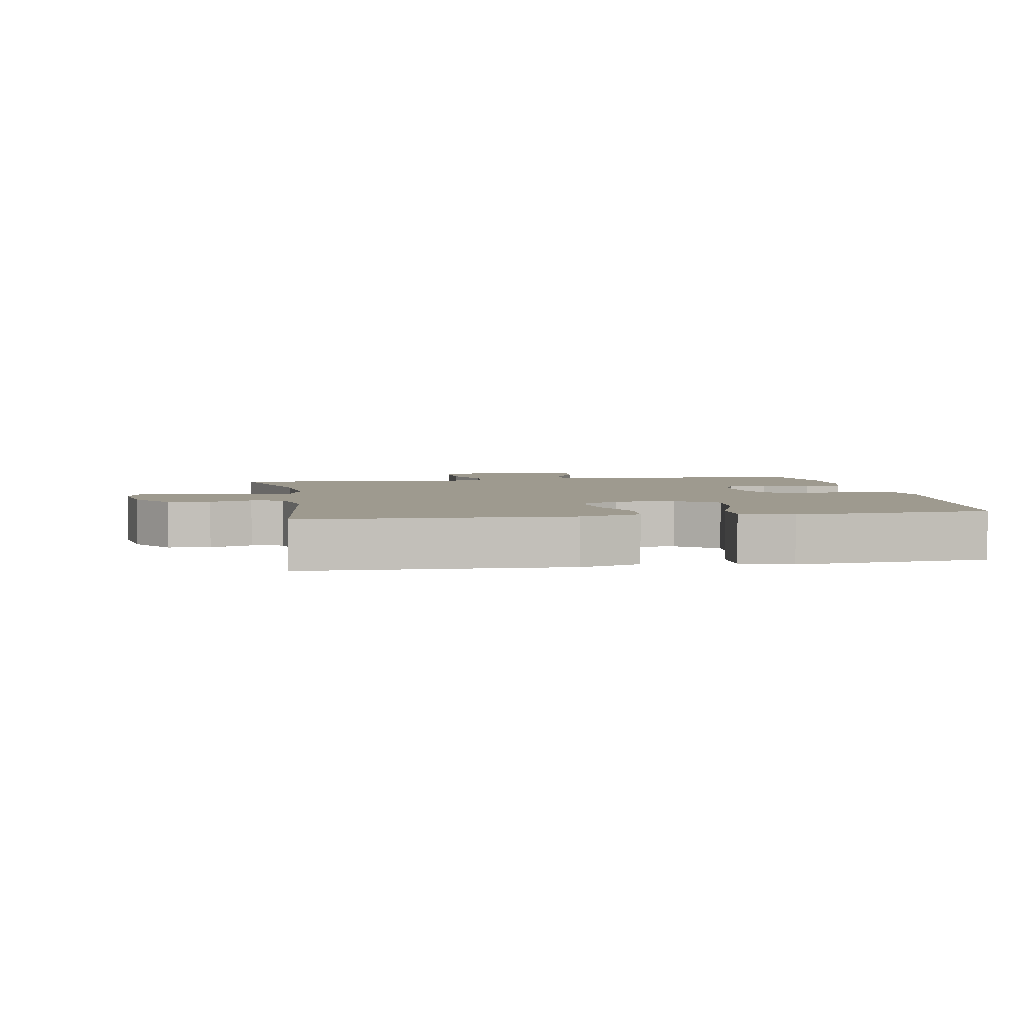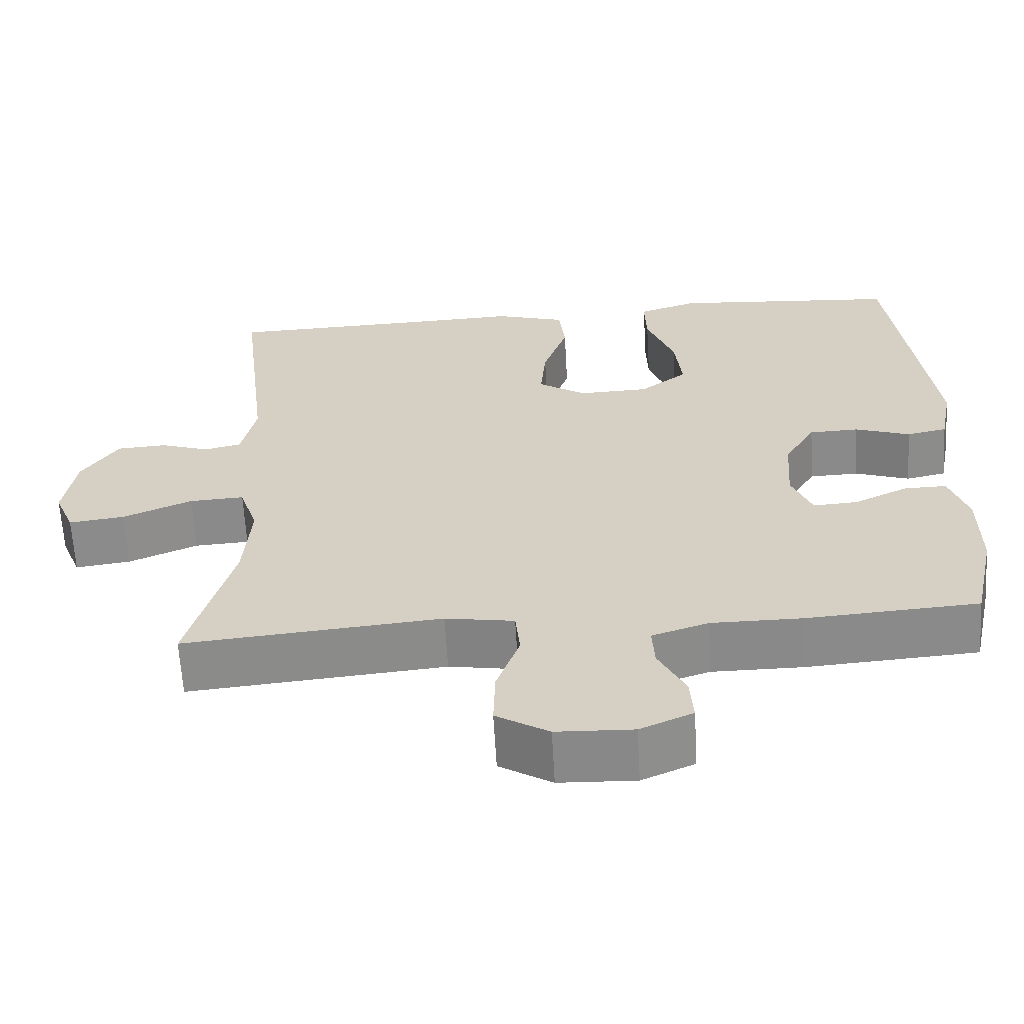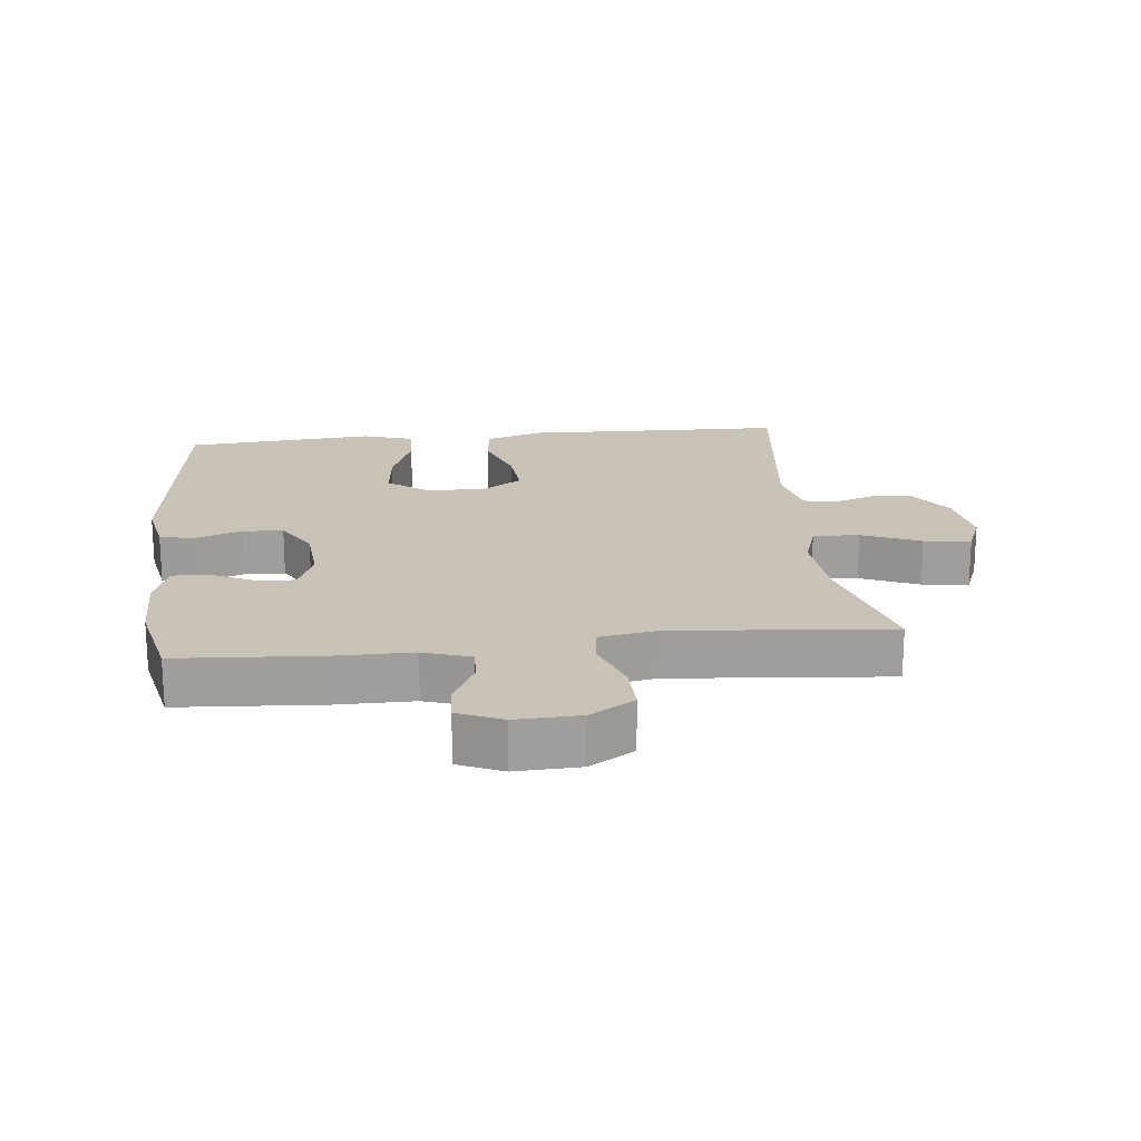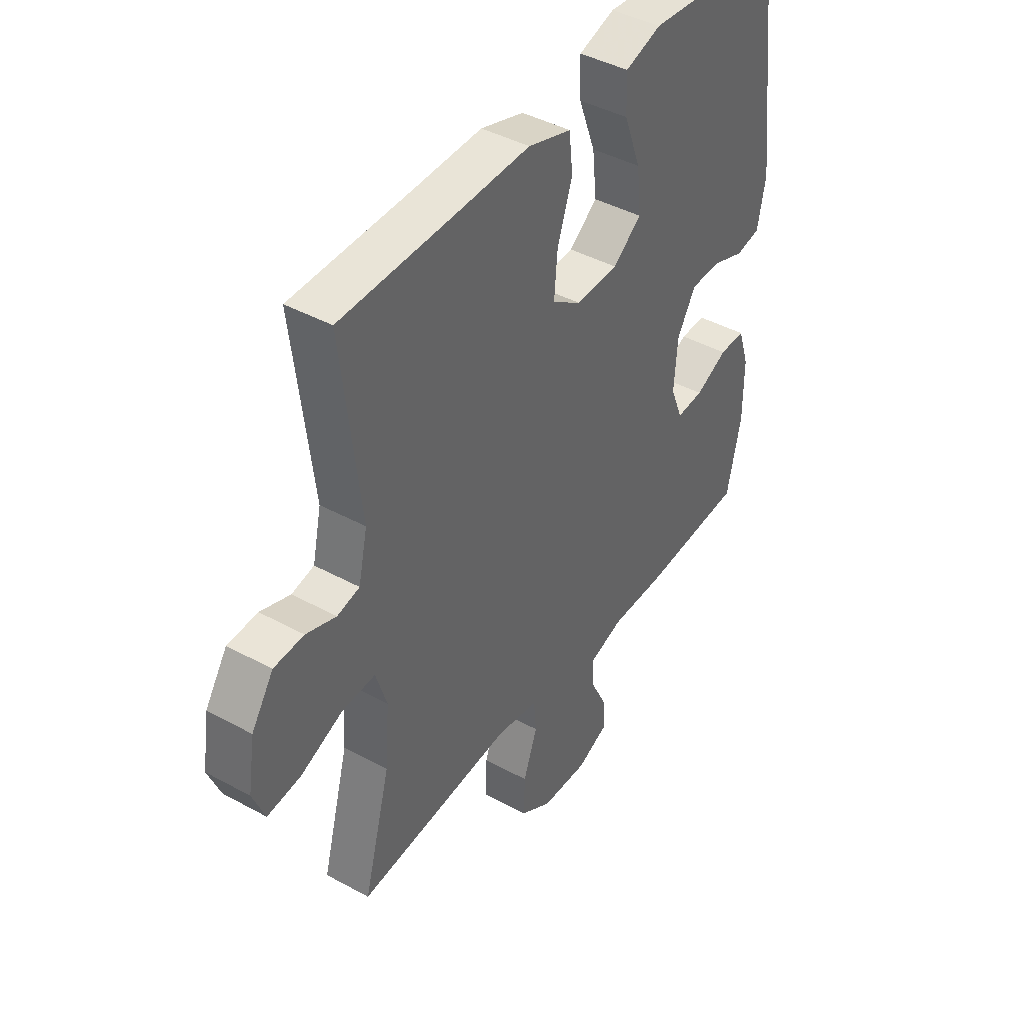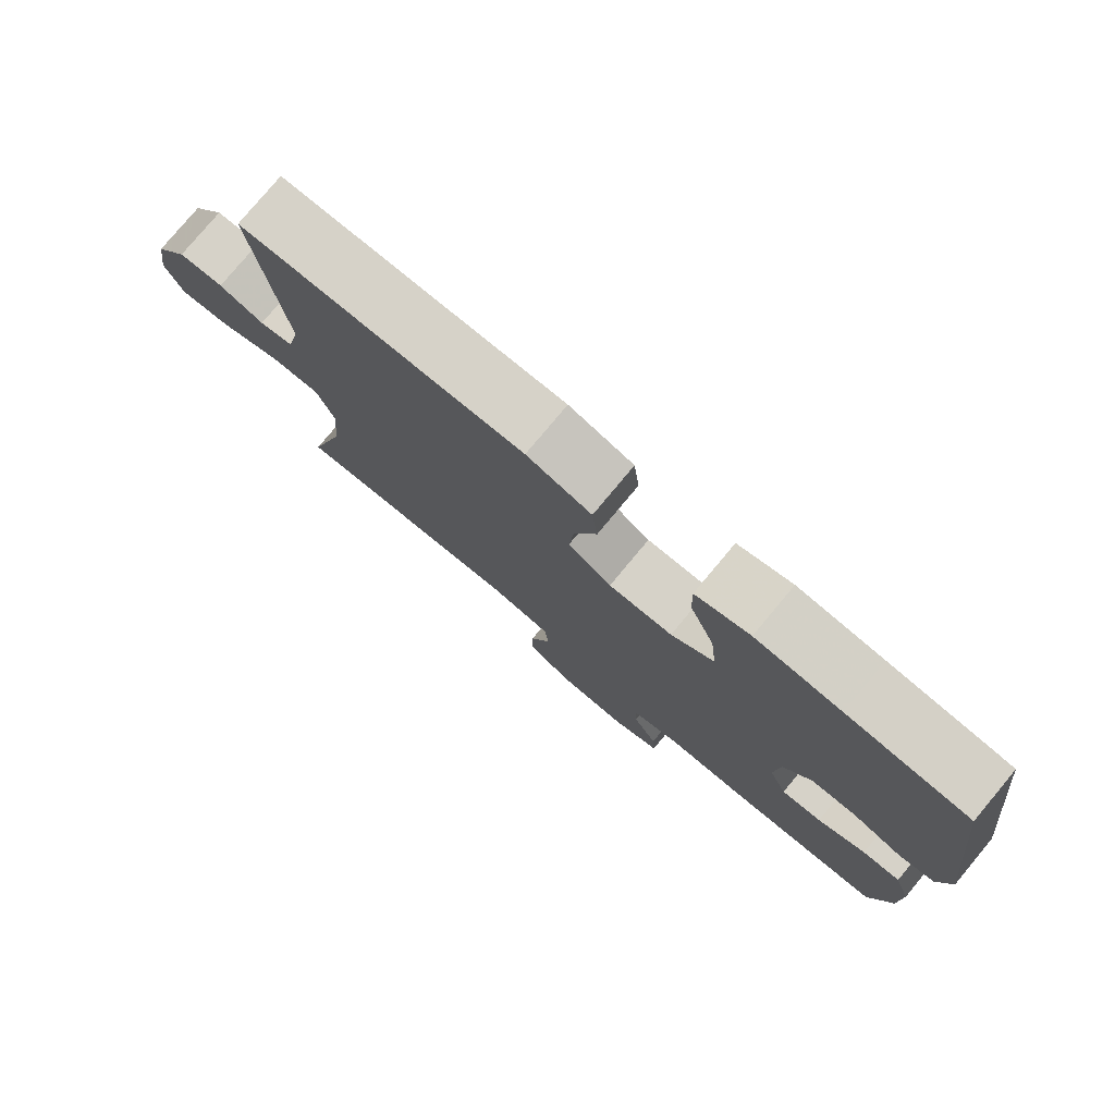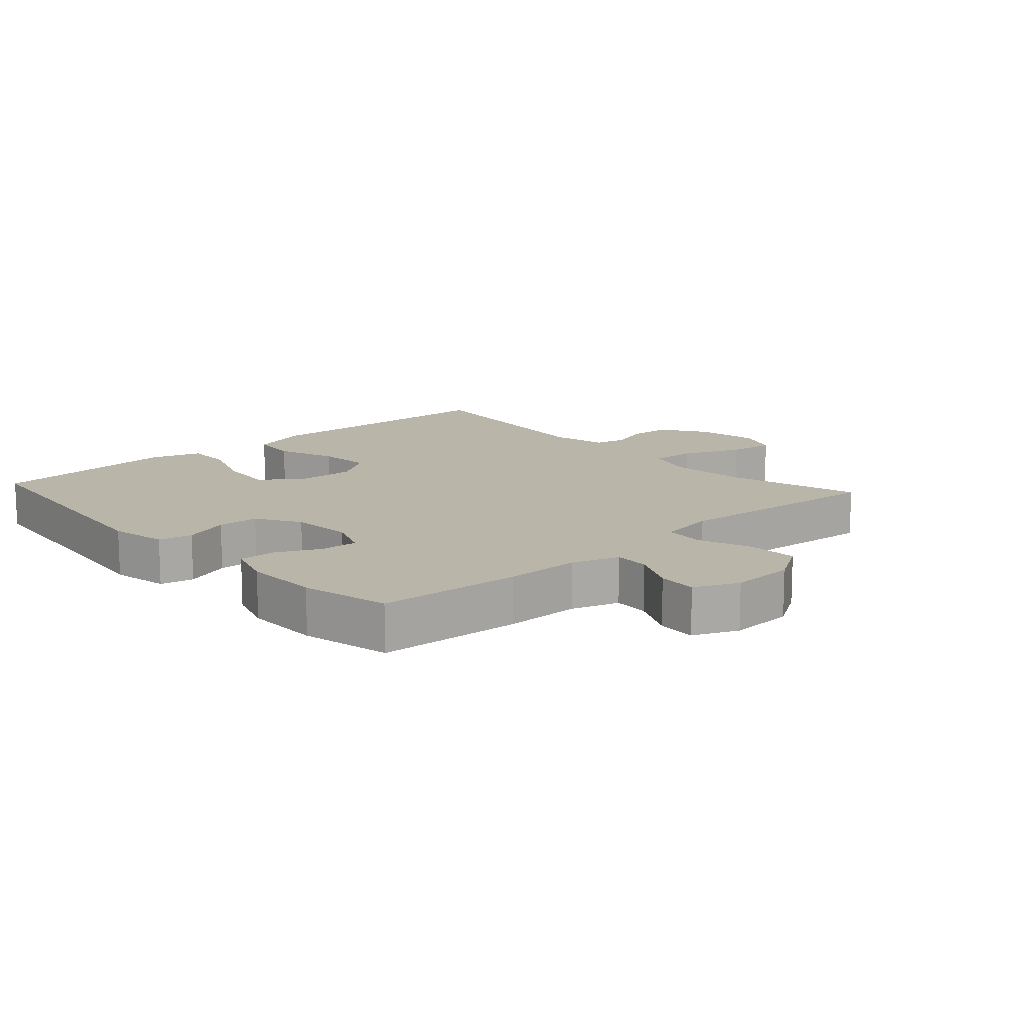
<metadata>
{"format":"obj","ext":"obj","renderer":"f3d","projection":"perspective","resolution":1024,"background":"white","views":[{"elev":3.8,"azim":-10.0,"up":"+Y"},{"elev":-63.1,"azim":3.3,"up":"+Z"},{"elev":19.5,"azim":173.8,"up":"+Y"},{"elev":42.3,"azim":-56.7,"up":"+Z"},{"elev":78.5,"azim":39.8,"up":"+Z"},{"elev":13.5,"azim":137.7,"up":"+Y"}]}
</metadata>
<code>
v 0.5 0.07 0.5
v 0.549 0.07 0.094
v 0.532 0.07 0.006
v 0.48 0.07 -0.005
v 0.409 0.07 0.02
v 0.345 0.07 0.018
v 0.305 0.07 -0.05
v 0.298 0.07 -0.146
v 0.324 0.07 -0.211
v 0.382 0.07 -0.207
v 0.451 0.07 -0.174
v 0.506 0.07 -0.173
v 0.53 0.07 -0.246
v 0.53 0.07 -0.363
v 0.5 0.07 -0.5
v 0.279 0.07 -0.515
v 0.162 0.07 -0.515
v 0.089 0.07 -0.539
v 0.092 0.07 -0.594
v 0.127 0.07 -0.664
v 0.131 0.07 -0.724
v 0.063 0.07 -0.754
v -0.036 0.07 -0.75
v -0.104 0.07 -0.708
v -0.102 0.07 -0.631
v -0.072 0.07 -0.547
v -0.078 0.07 -0.485
v -0.167 0.07 -0.47
v -0.5 0.07 -0.5
v -0.443 0.07 -0.29
v -0.434 0.07 -0.171
v -0.458 0.07 -0.096
v -0.529 0.07 -0.1
v -0.619 0.07 -0.138
v -0.691 0.07 -0.147
v -0.717 0.07 -0.083
v -0.702 0.07 0.014
v -0.655 0.07 0.085
v -0.591 0.07 0.089
v -0.527 0.07 0.067
v -0.479 0.07 0.078
v -0.46 0.07 0.165
v -0.5 0.07 0.5
v -0.238 0.07 0.507
v -0.099 0.07 0.512
v -0.007 0.07 0.484
v 0.001 0.07 0.411
v -0.031 0.07 0.318
v -0.038 0.07 0.236
v 0.024 0.07 0.195
v 0.115 0.07 0.198
v 0.176 0.07 0.245
v 0.167 0.07 0.331
v 0.131 0.07 0.427
v 0.129 0.07 0.499
v 0.206 0.07 0.524
v 0.327 0.07 0.514
v 0.5 0 0.5
v 0.549 0 0.094
v 0.532 0 0.006
v 0.48 0 -0.005
v 0.409 0 0.02
v 0.345 0 0.018
v 0.305 0 -0.05
v 0.298 0 -0.146
v 0.324 0 -0.211
v 0.382 0 -0.207
v 0.451 0 -0.174
v 0.506 0 -0.173
v 0.53 0 -0.246
v 0.53 0 -0.363
v 0.5 0 -0.5
v 0.279 0 -0.515
v 0.162 0 -0.515
v 0.089 0 -0.539
v 0.092 0 -0.594
v 0.127 0 -0.664
v 0.131 0 -0.724
v 0.063 0 -0.754
v -0.036 0 -0.75
v -0.104 0 -0.708
v -0.102 0 -0.631
v -0.072 0 -0.547
v -0.078 0 -0.485
v -0.167 0 -0.47
v -0.5 0 -0.5
v -0.443 0 -0.29
v -0.434 0 -0.171
v -0.458 0 -0.096
v -0.529 0 -0.1
v -0.619 0 -0.138
v -0.691 0 -0.147
v -0.717 0 -0.083
v -0.702 0 0.014
v -0.655 0 0.085
v -0.591 0 0.089
v -0.527 0 0.067
v -0.479 0 0.078
v -0.46 0 0.165
v -0.5 0 0.5
v -0.238 0 0.507
v -0.099 0 0.512
v -0.007 0 0.484
v 0.001 0 0.411
v -0.031 0 0.318
v -0.038 0 0.236
v 0.024 0 0.195
v 0.115 0 0.198
v 0.176 0 0.245
v 0.167 0 0.331
v 0.131 0 0.427
v 0.129 0 0.499
v 0.206 0 0.524
v 0.327 0 0.514
f 55 56 57
f 54 55 57
f 53 54 57
f 3 4 5
f 2 3 5
f 1 2 5
f 57 1 5
f 53 57 5
f 52 53 5
f 51 52 5 6
f 50 51 6 7
f 49 50 7 8
f 46 47 48
f 45 46 48
f 44 45 48
f 44 48 49
f 43 44 49
f 42 43 49
f 49 8 9
f 42 49 9
f 41 42 9
f 38 39 40
f 37 38 40
f 36 37 40
f 35 36 40
f 34 35 40
f 33 34 40
f 32 33 40 41
f 31 32 41 9
f 28 29 30
f 30 31 9
f 28 30 9
f 27 28 9
f 24 25 26
f 23 24 26
f 22 23 26
f 21 22 26
f 20 21 26
f 19 20 26
f 18 19 26 27
f 27 9 10
f 18 27 10
f 17 18 10
f 15 16 17
f 14 15 17
f 13 14 17
f 12 13 17
f 11 12 17
f 10 11 17
f 114 113 112
f 114 112 111
f 114 111 110
f 62 61 60
f 62 60 59
f 62 59 58
f 62 58 114
f 62 114 110
f 62 110 109
f 63 62 109 108
f 64 63 108 107
f 65 64 107 106
f 105 104 103
f 105 103 102
f 105 102 101
f 106 105 101
f 106 101 100
f 106 100 99
f 66 65 106
f 66 106 99
f 66 99 98
f 97 96 95
f 97 95 94
f 97 94 93
f 97 93 92
f 97 92 91
f 97 91 90
f 98 97 90 89
f 66 98 89 88
f 87 86 85
f 66 88 87
f 66 87 85
f 66 85 84
f 83 82 81
f 83 81 80
f 83 80 79
f 83 79 78
f 83 78 77
f 83 77 76
f 84 83 76 75
f 67 66 84
f 67 84 75
f 67 75 74
f 74 73 72
f 74 72 71
f 74 71 70
f 74 70 69
f 74 69 68
f 74 68 67
f 1 58 59 2
f 2 59 60 3
f 3 60 61 4
f 4 61 62 5
f 5 62 63 6
f 6 63 64 7
f 7 64 65 8
f 8 65 66 9
f 9 66 67 10
f 10 67 68 11
f 11 68 69 12
f 12 69 70 13
f 13 70 71 14
f 14 71 72 15
f 15 72 73 16
f 16 73 74 17
f 17 74 75 18
f 18 75 76 19
f 19 76 77 20
f 20 77 78 21
f 21 78 79 22
f 22 79 80 23
f 23 80 81 24
f 24 81 82 25
f 25 82 83 26
f 26 83 84 27
f 27 84 85 28
f 28 85 86 29
f 29 86 87 30
f 30 87 88 31
f 31 88 89 32
f 32 89 90 33
f 33 90 91 34
f 34 91 92 35
f 35 92 93 36
f 36 93 94 37
f 37 94 95 38
f 38 95 96 39
f 39 96 97 40
f 40 97 98 41
f 41 98 99 42
f 42 99 100 43
f 43 100 101 44
f 44 101 102 45
f 45 102 103 46
f 46 103 104 47
f 47 104 105 48
f 48 105 106 49
f 49 106 107 50
f 50 107 108 51
f 51 108 109 52
f 52 109 110 53
f 53 110 111 54
f 54 111 112 55
f 55 112 113 56
f 56 113 114 57
f 57 114 58 1

</code>
